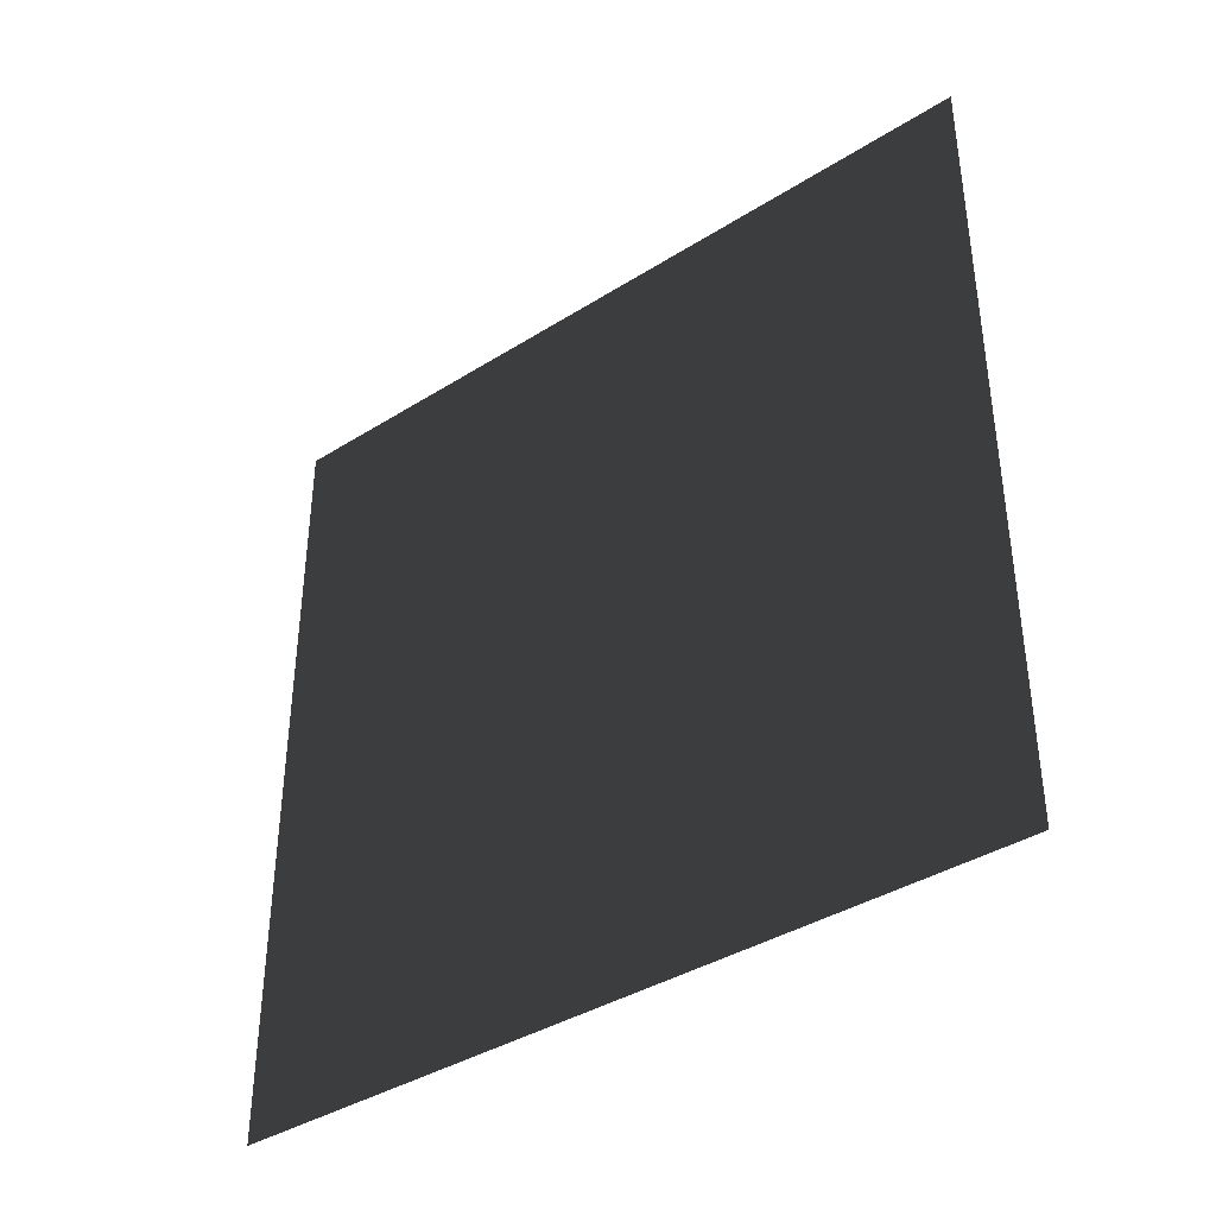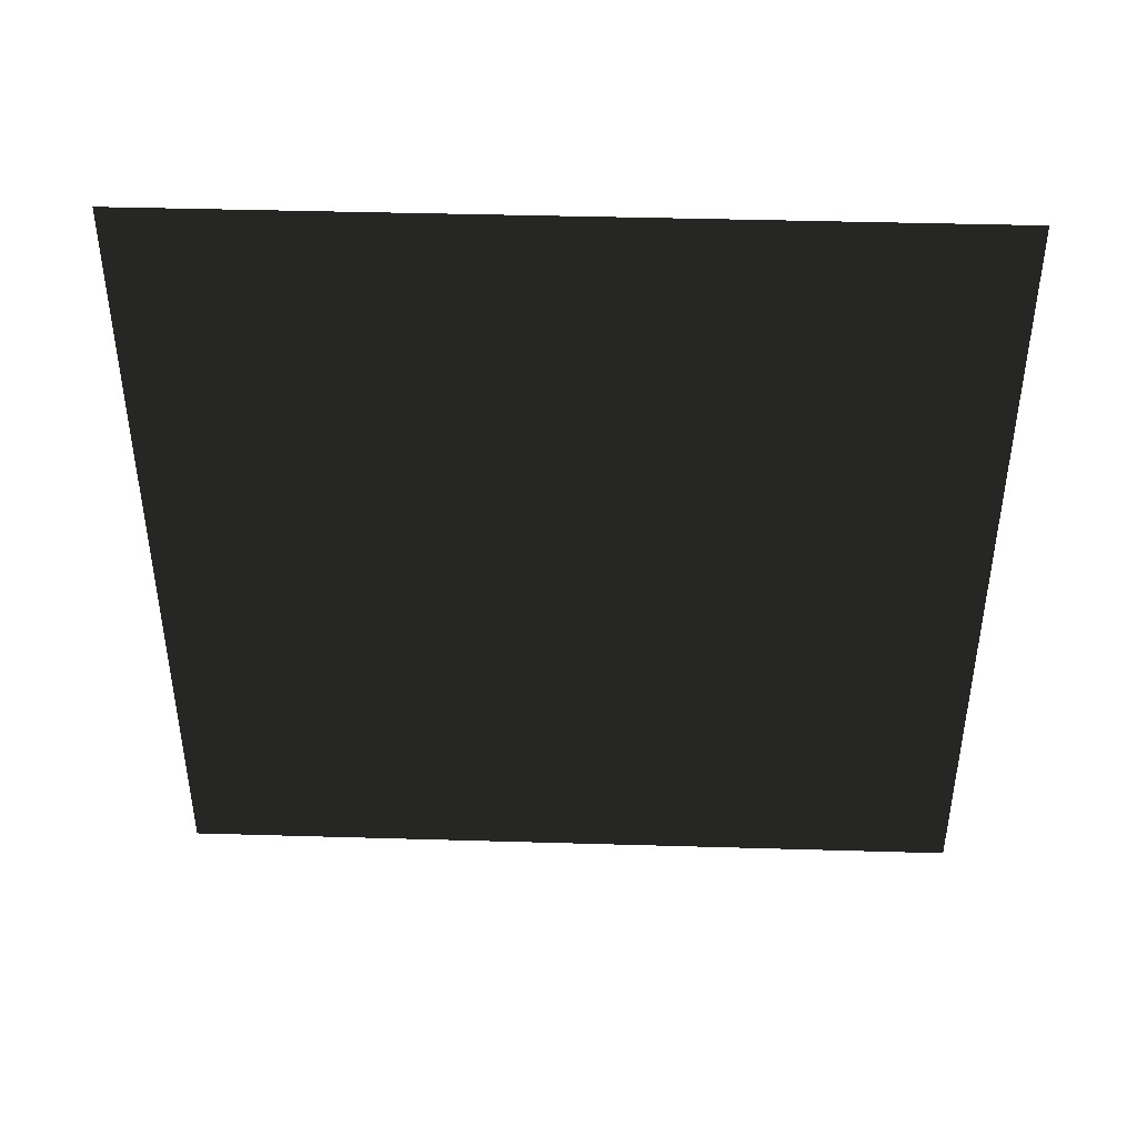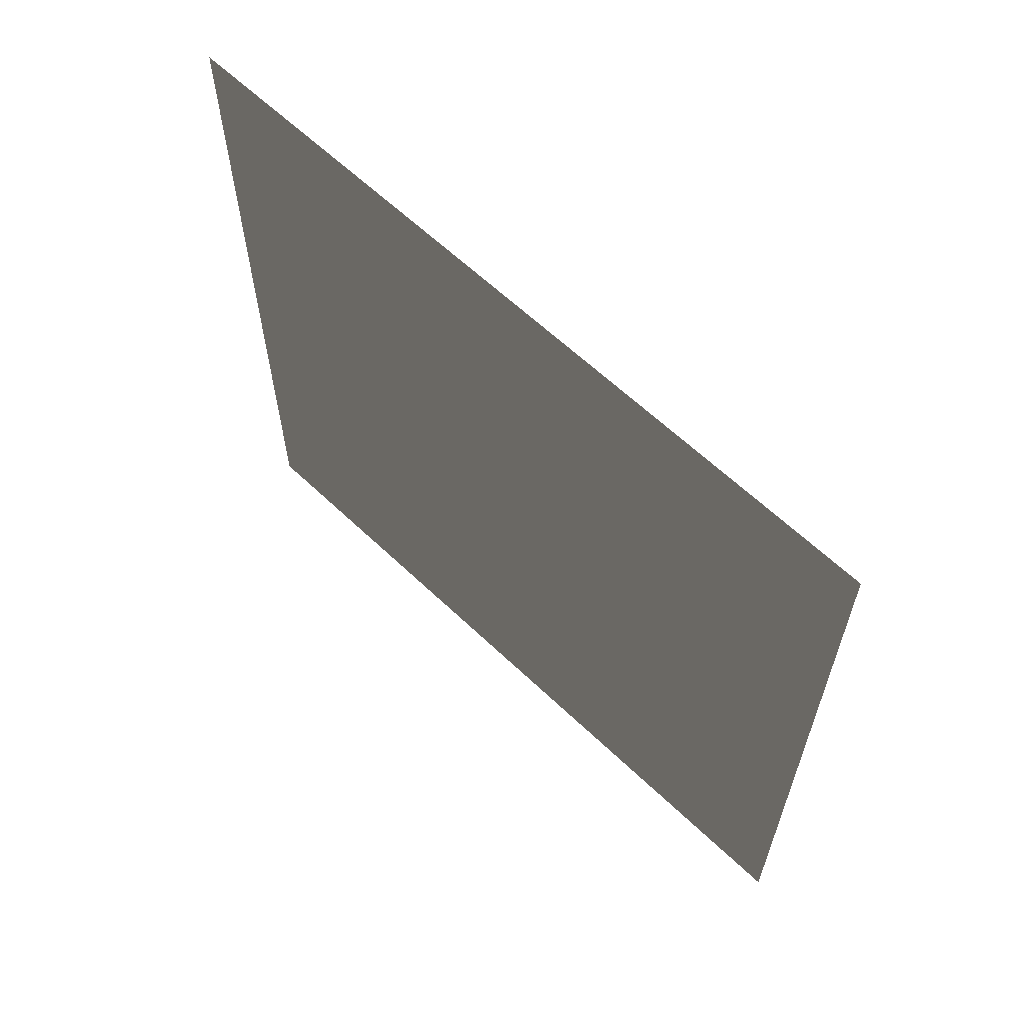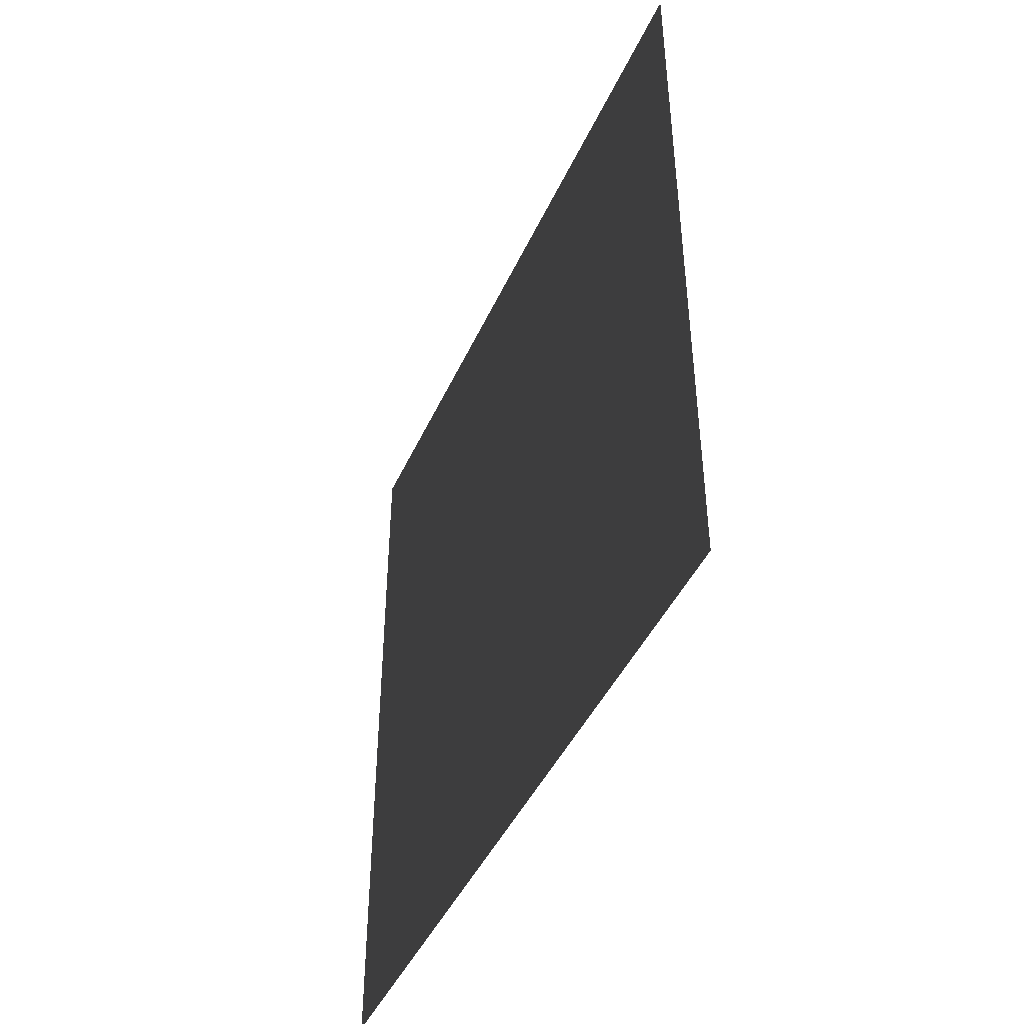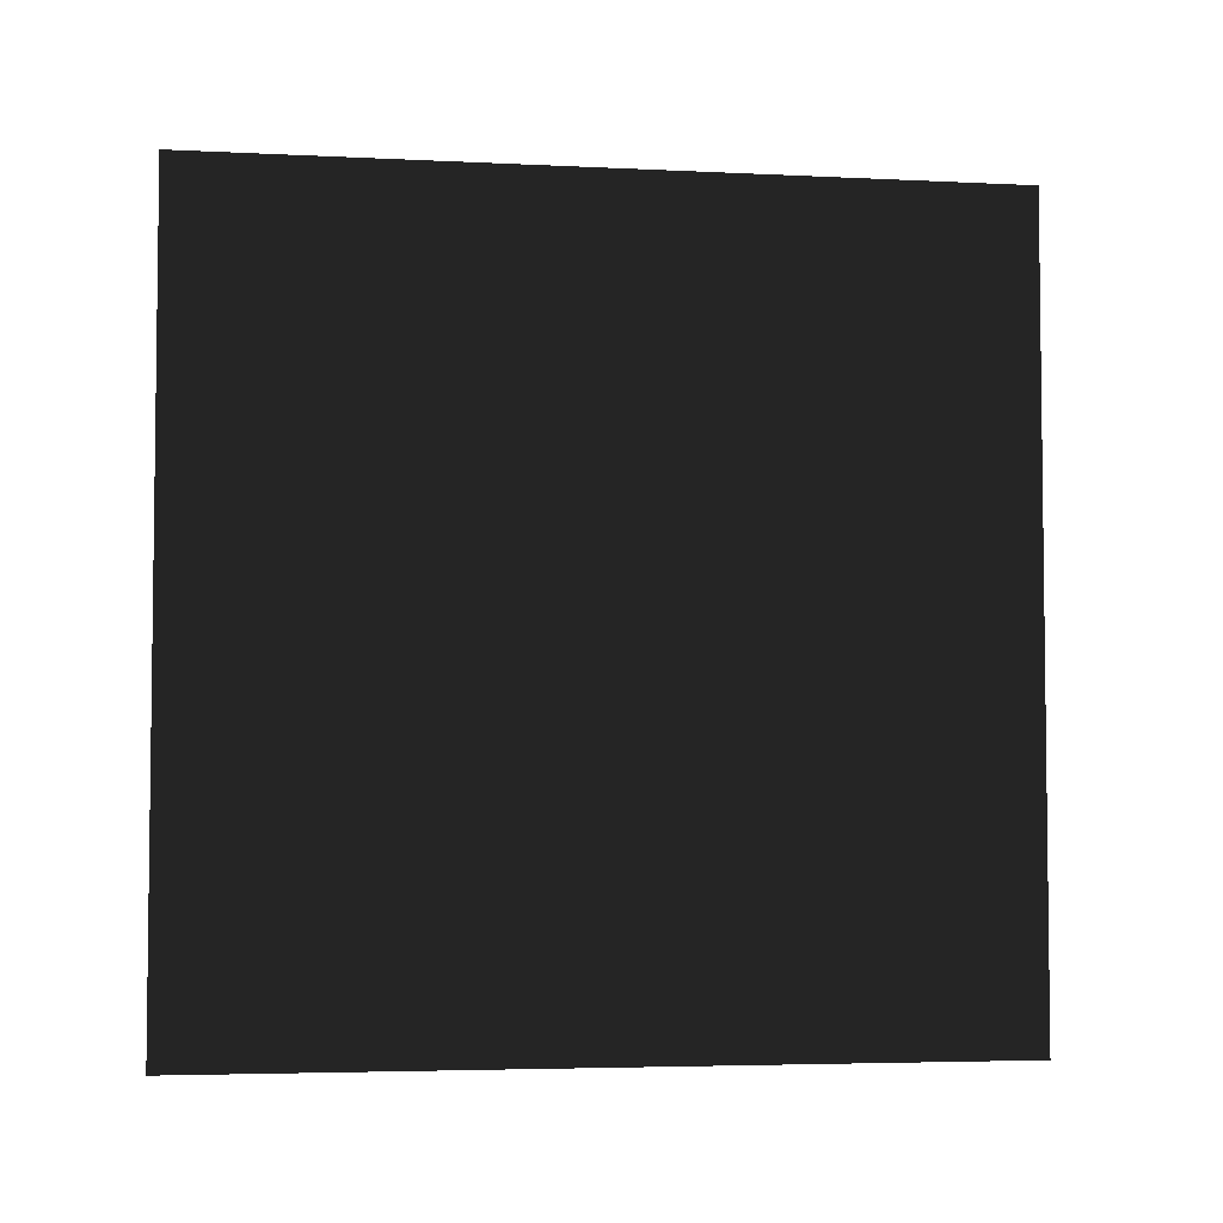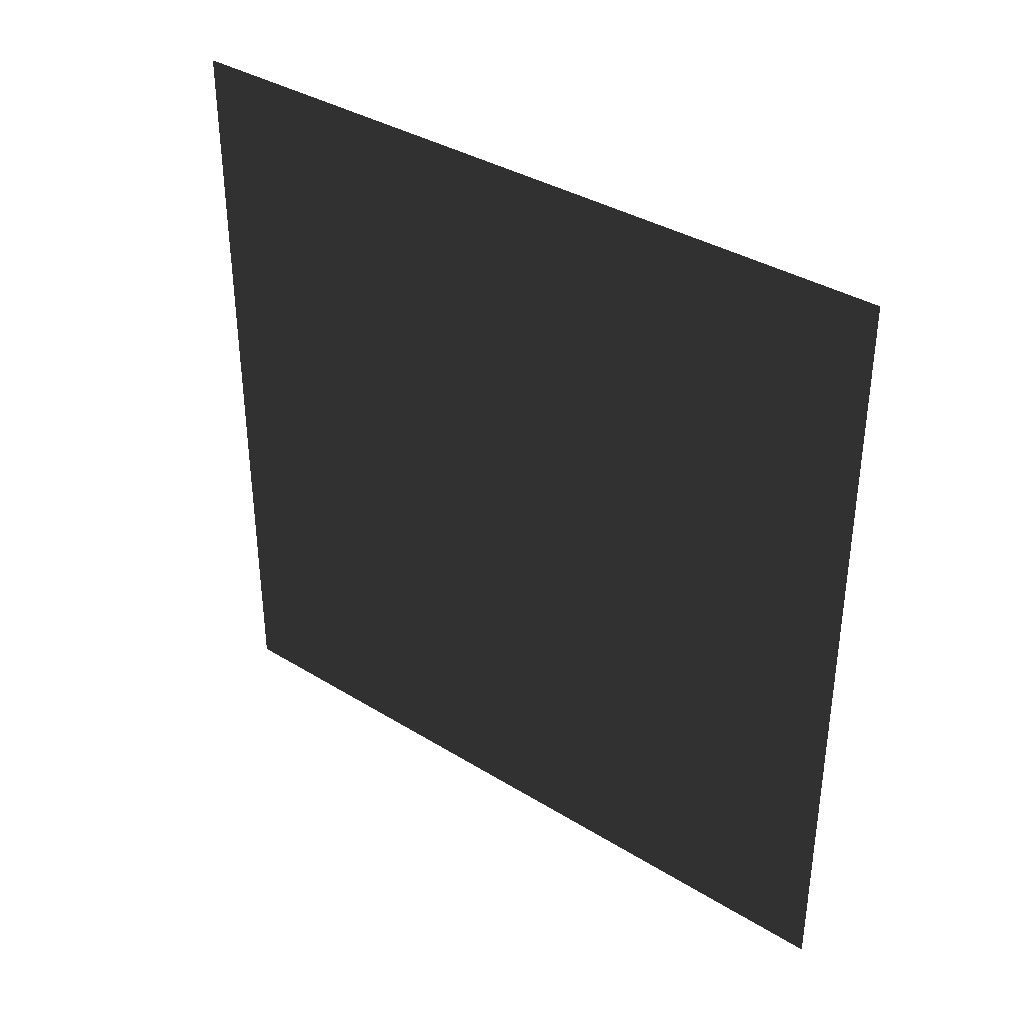
<metadata>
{"format":"obj","ext":"obj","renderer":"f3d","projection":"perspective","resolution":1024,"background":"white","views":[{"elev":-38.6,"azim":128.4,"up":"+Z"},{"elev":42.6,"azim":92.0,"up":"+Z"},{"elev":62.2,"azim":-46.0,"up":"+Y"},{"elev":-44.2,"azim":-23.3,"up":"+Z"},{"elev":-4.4,"azim":-99.1,"up":"+Z"},{"elev":36.3,"azim":128.8,"up":"+Z"}]}
</metadata>
<code>
v 5.855e-06 3 4.365e-06
v 4.634e-06 -2.26e-07 3
v 7.187e-06 3 3
v 6.468e-06 -1.013e-07 4.358e-06
g wall08_9379_1574
f 1 3 2
f 2 4 1

</code>
